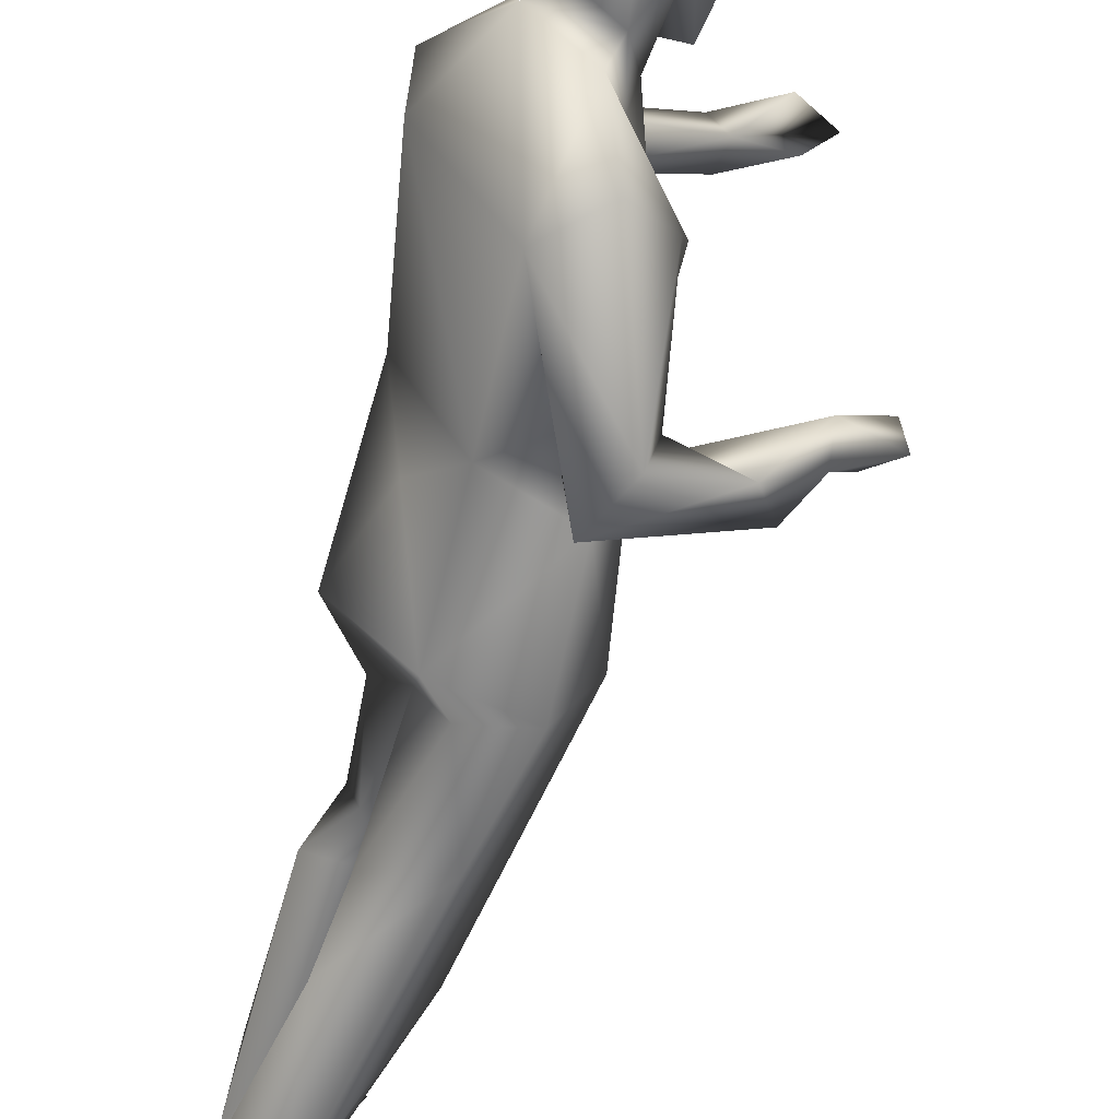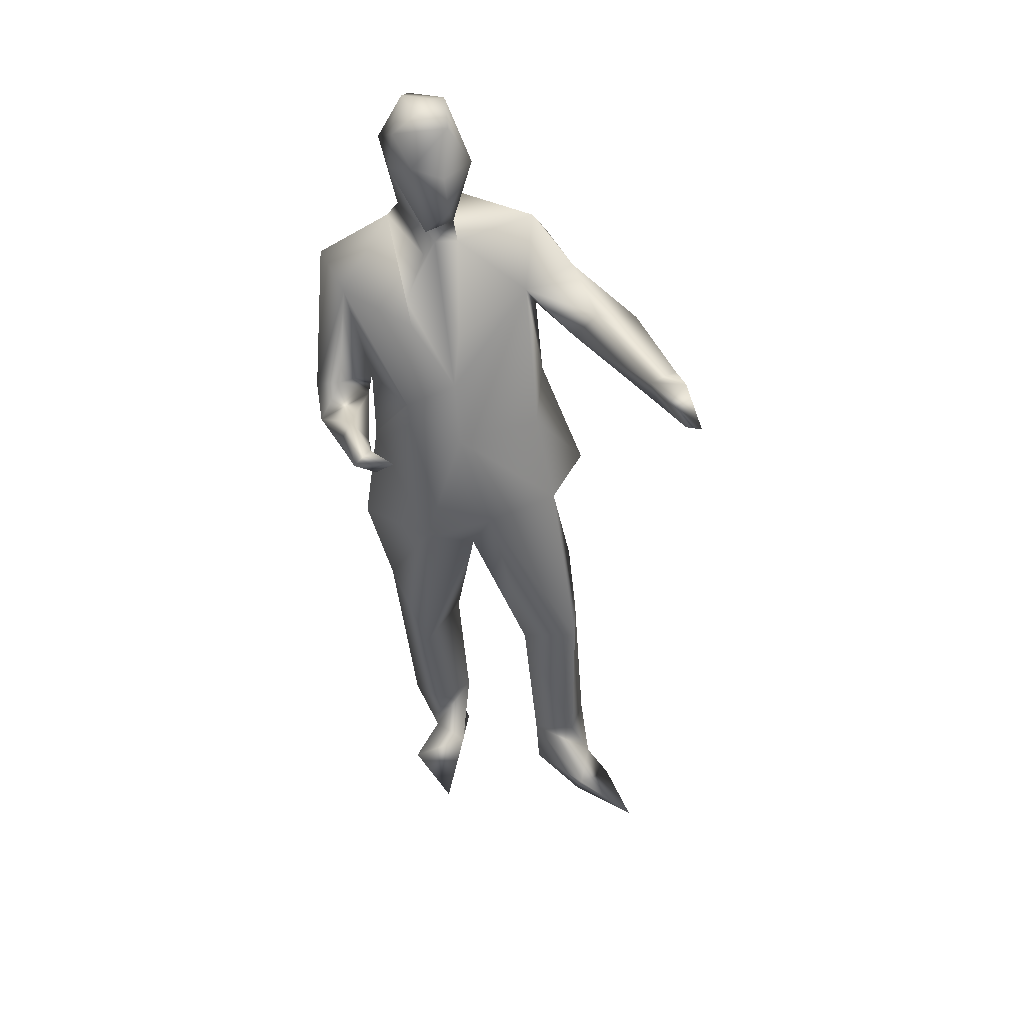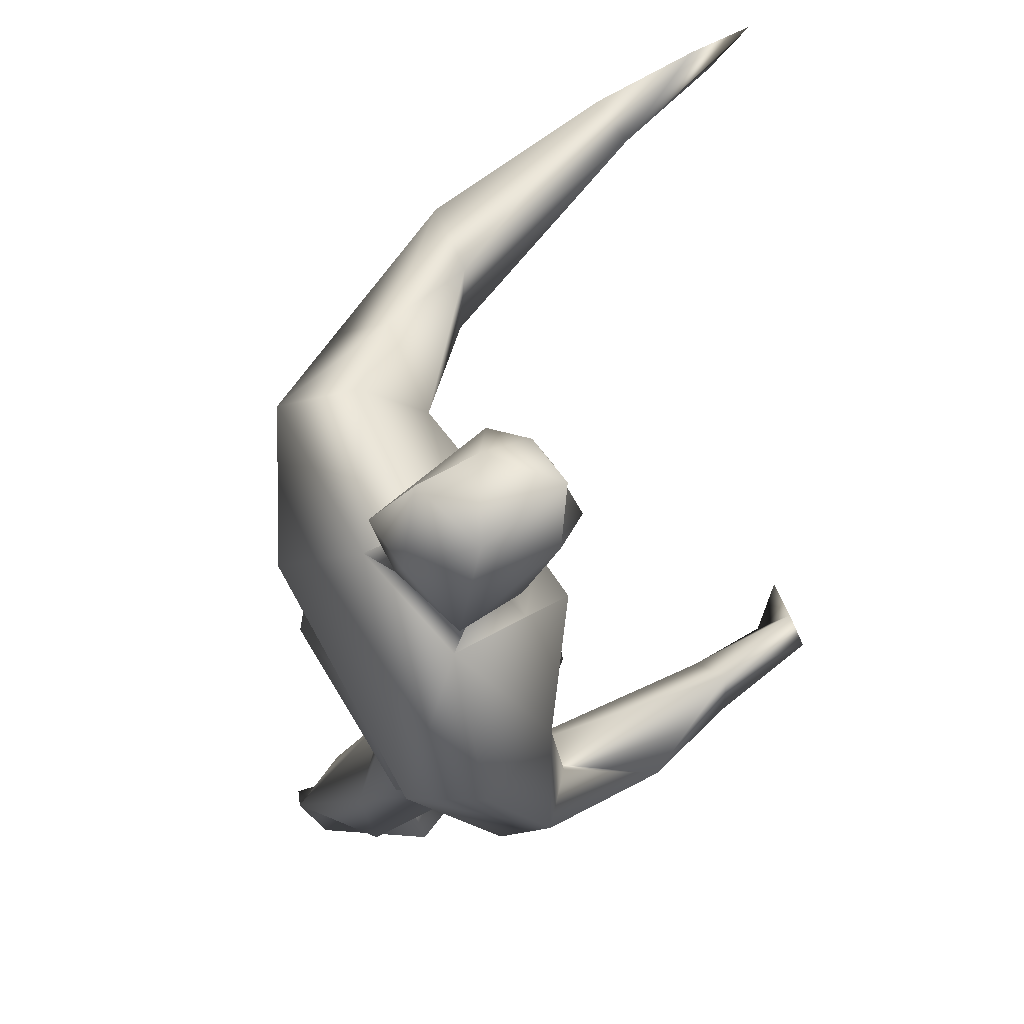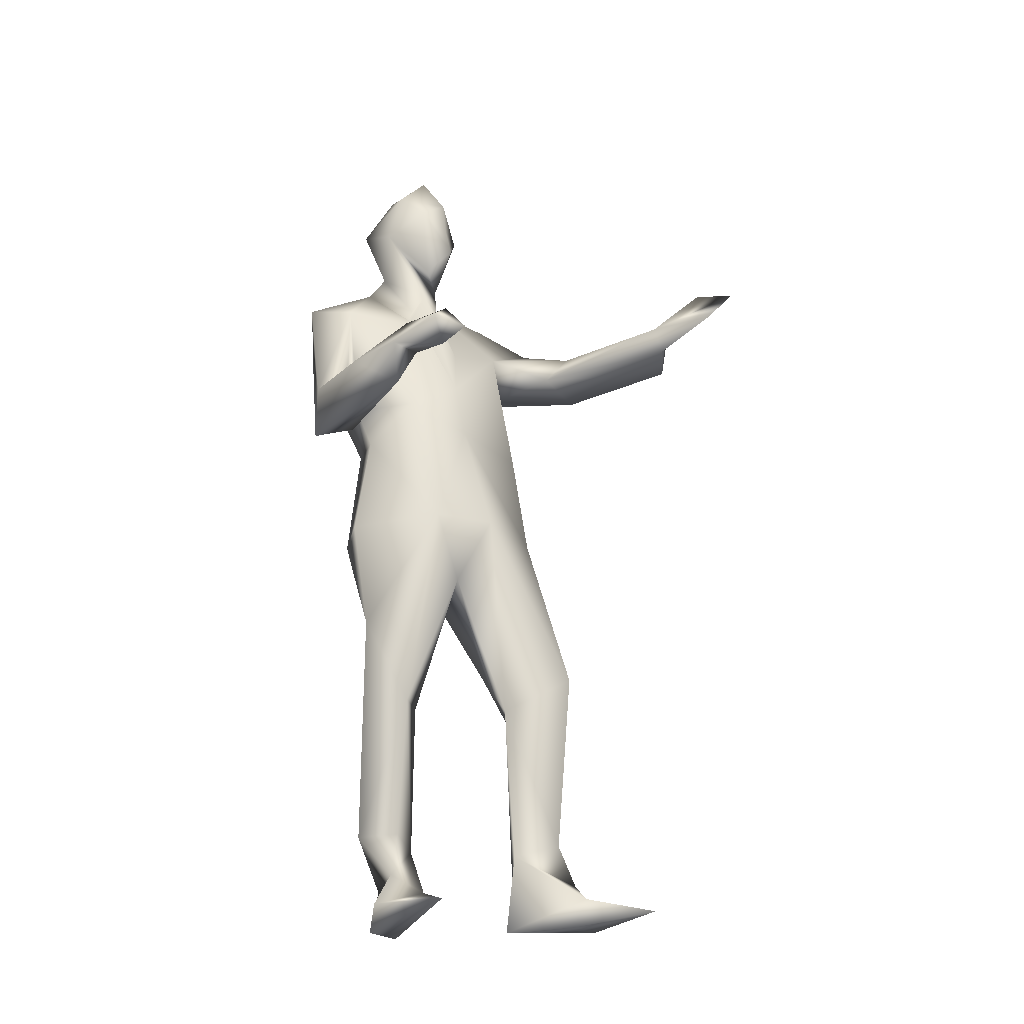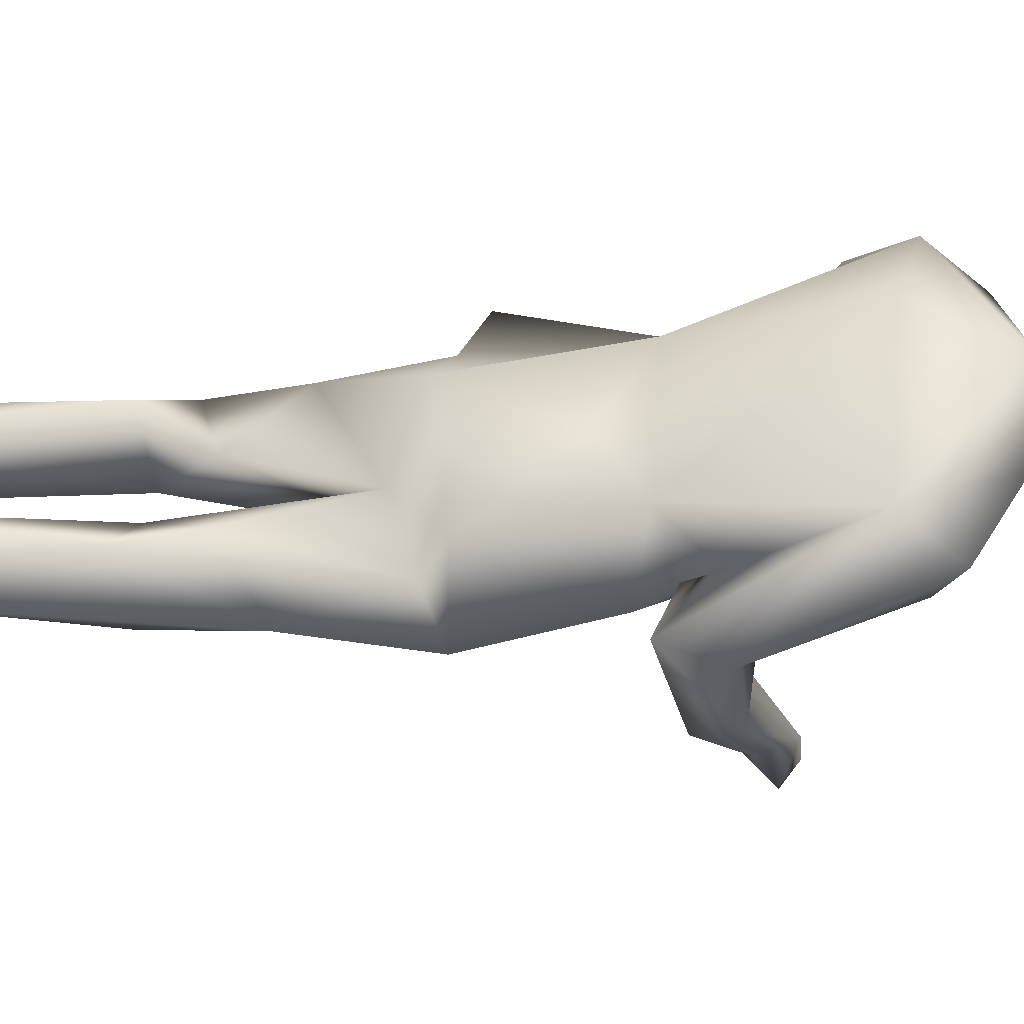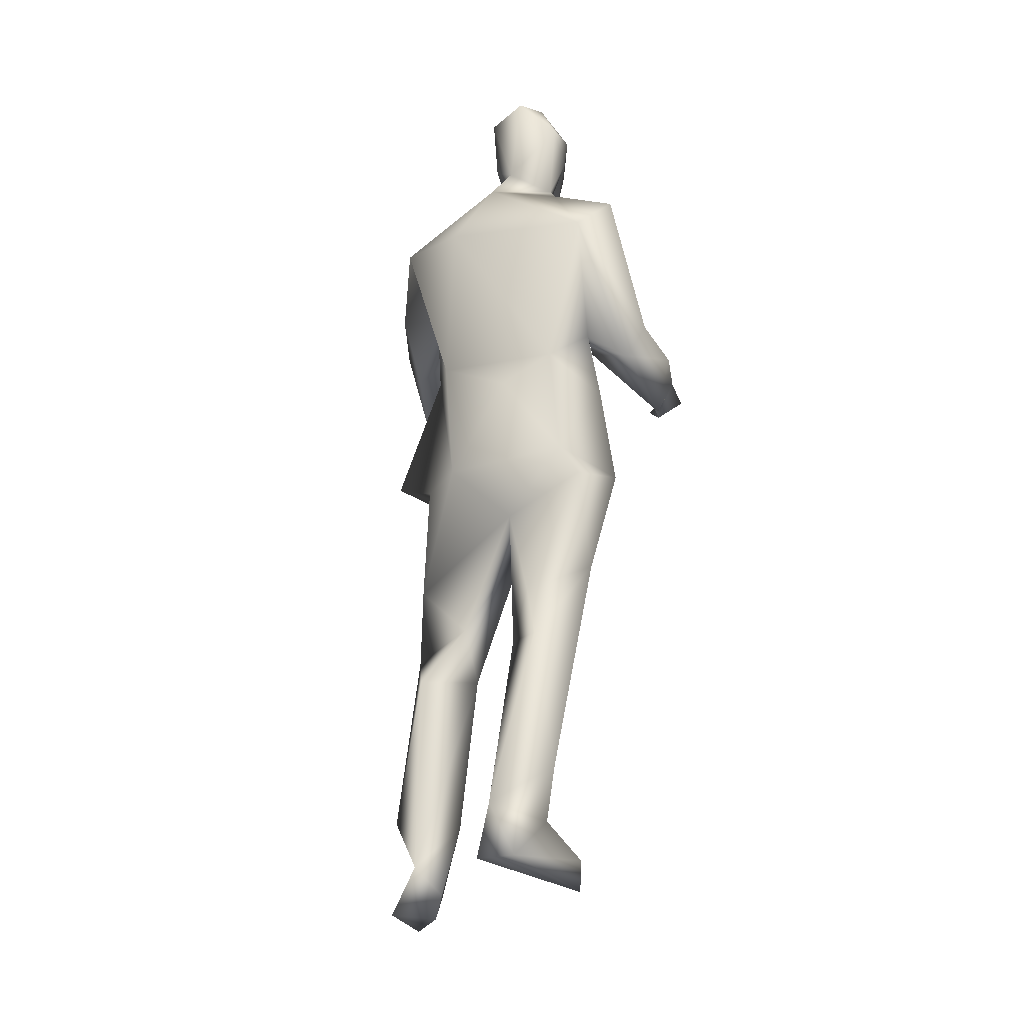
<metadata>
{"format":"obj","ext":"obj","renderer":"f3d","projection":"perspective","resolution":1024,"background":"white","views":[{"elev":-71.6,"azim":164.5,"up":"+Z"},{"elev":37.9,"azim":-70.7,"up":"+Y"},{"elev":-15.0,"azim":174.2,"up":"+Z"},{"elev":-28.3,"azim":-101.1,"up":"+Y"},{"elev":-64.2,"azim":98.0,"up":"+Z"},{"elev":-29.9,"azim":143.1,"up":"+Y"}]}
</metadata>
<code>
v 2.625 25.22 -60.58
v 2.451 25.56 -60.83
v 2.505 25.46 -60.39
v 2.632 24.29 -60.35
v 2.323 24.34 -60.33
v 2.152 25.49 -60.28
v 2.756 26.72 -60.45
v 2.615 27.53 -60.71
v 2.307 27.28 -60.65
v 2.358 26.61 -60.53
v 1.915 27.27 -61.09
v 1.963 26.58 -60.88
v 2.704 26.57 -60.74
v 2.546 25.95 -60.46
v 2.826 26.49 -61.19
v 2.407 26.26 -61.27
v 2.237 23.76 -60.25
v 2.033 23.84 -59.75
v 2.15 23.93 -60.19
v 2.48 23.77 -60.66
v 2.458 23.8 -60.06
v 2.375 24.08 -60.21
v 2.329 24.25 -60.63
v 2.636 23.94 -60.58
v 2.259 25.27 -60.71
v 2.137 26.19 -61.08
v 1.745 26.49 -61.29
v 1.996 28.27 -61.95
v 2.238 28.4 -62.22
v 1.916 27.51 -62.16
v 1.919 28.14 -61.42
v 1.922 27.48 -61.48
v 2.162 27.51 -61.84
v 2.378 28.69 -61.77
v 2.499 28.14 -62.17
v 1.873 27.6 -61.96
v 2.073 27.21 -62.15
v 1.512 27.52 -61.95
v 2.15 27.35 -61.87
v 1.365 27.3 -61.65
v 1.362 27.55 -61.53
v 1.276 27.73 -61.61
v 1.258 27.55 -61.7
v 1.111 27.49 -61.37
v 1.068 27.62 -61.23
v 1.03 27.73 -61.38
v 0.9628 27.62 -61.46
v 1.988 27.14 -61.76
v 2.449 27.28 -61.78
v 2.971 28.29 -61.37
v 2.697 28.79 -61.45
v 2.661 27.09 -61.53
v 2.43 26.51 -61.85
v 2.809 27.38 -61.06
v 1.954 26.44 -61.85
v 2.277 26.37 -61.85
v 2.989 28.44 -60.83
v 2.713 28 -60.8
v 2.714 28.69 -60.83
v 2.775 28.14 -60.46
v 2.599 28.42 -60.5
v 2.438 28.26 -60.78
v 2.306 28.05 -60.39
v 2.423 27.92 -60.16
v 2.308 28.25 -60.23
v 1.699 28.21 -59.68
v 1.934 27.97 -59.57
v 2.413 28.22 -59.99
v 1.377 28.15 -59.36
v 1.724 28.03 -59.62
v 1.237 28.26 -59.23
v 1.481 28.4 -59.4
v 1.813 28.25 -59.55
v 2.362 28.59 -61.25
v 1.979 27.68 -61.14
v 2.069 28.02 -61.14
v 2.334 28.82 -61.66
v 2.335 28.76 -61.26
v 2.598 28.93 -61.54
v 2.229 28.64 -61.36
v 2.083 28.23 -61.52
v 2.248 28.51 -61.45
v 2.192 29.15 -61.66
v 2.538 29.14 -61.29
v 2.321 29.23 -61.12
v 2.085 28.79 -61.37
v 2.07 28.98 -61.19
v 2.006 29.28 -61.42
v 2.407 29.26 -61.82
v 2.099 29.45 -61.58
v 2.369 29.6 -61.62
v 2.096 29.62 -61.41
v 2.197 29.51 -61.24
v 2.093 29.2 -61.23
v 2.375 29.6 -61.31
v 2.713 29.37 -61.48
v 2.574 29.53 -61.41
v 2.611 29.5 -61.67
v 2.451 25.59 -61.51
v 2.082 25.78 -61.73
v 2.506 25.2 -61.66
v 2.377 24.33 -61.69
v 2.274 24.06 -61.48
v 2.283 24.34 -61.44
v 2.015 25.2 -61.43
v 2.566 24.31 -61.3
v 2.416 25.29 -61.32
v 2.277 23.95 -61.25
v 2.11 23.81 -61.6
v 2.73 24.07 -61.5
v 2.727 23.76 -61.37
v 2.592 23.75 -61.56
v 1.805 23.78 -61.21
f 1 2 3
f 3 4 1
f 5 4 3
f 6 5 3
f 7 8 9
f 7 9 10
f 10 9 11
f 10 11 12
f 10 12 6
f 13 7 10
f 7 13 8
f 6 3 14
f 13 10 14
f 6 14 10
f 2 14 3
f 13 14 15
f 15 8 13
f 15 14 16
f 14 2 16
f 17 18 19
f 17 20 21
f 19 20 17
f 18 17 21
f 21 19 18
f 22 23 19
f 19 23 20
f 22 19 21
f 21 24 22
f 24 21 20
f 24 4 22
f 22 4 5
f 22 5 23
f 23 24 20
f 25 24 23
f 25 23 5
f 4 24 1
f 24 25 1
f 25 2 1
f 12 26 25
f 2 25 26
f 12 25 6
f 6 25 5
f 16 2 26
f 11 27 12
f 12 27 26
f 28 29 30
f 31 28 32
f 28 33 32
f 34 29 28
f 34 35 29
f 28 36 33
f 36 28 30
f 29 35 30
f 31 34 28
f 30 35 37
f 30 37 38
f 38 39 36
f 30 38 36
f 39 40 37
f 40 38 37
f 40 39 41
f 38 42 39
f 41 39 42
f 43 38 40
f 41 43 40
f 38 43 42
f 44 43 41
f 45 44 46
f 47 44 45
f 46 42 47
f 46 41 42
f 41 46 44
f 43 47 42
f 44 47 43
f 46 47 45
f 39 33 36
f 33 39 37
f 33 37 35
f 32 33 48
f 33 49 48
f 33 35 49
f 35 50 49
f 50 35 51
f 51 35 34
f 52 53 49
f 48 49 53
f 54 52 49
f 50 54 49
f 52 54 15
f 52 15 53
f 48 53 55
f 16 53 15
f 55 53 56
f 16 56 53
f 50 57 54
f 50 51 57
f 15 54 8
f 54 58 8
f 54 57 58
f 59 57 51
f 60 58 57
f 60 57 61
f 57 59 61
f 62 8 58
f 62 58 63
f 63 58 64
f 62 63 65
f 66 65 63
f 67 63 64
f 67 64 68
f 69 66 70
f 70 66 63
f 70 63 67
f 71 66 69
f 69 70 71
f 71 72 66
f 73 71 70
f 73 66 72
f 73 70 67
f 68 73 67
f 73 68 65
f 73 65 66
f 73 72 71
f 64 58 60
f 68 64 60
f 60 61 68
f 68 61 65
f 65 61 62
f 59 62 61
f 74 62 59
f 11 9 62
f 62 75 11
f 9 8 62
f 75 62 76
f 62 74 76
f 51 74 59
f 51 34 77
f 78 51 79
f 51 78 74
f 51 77 79
f 74 78 80
f 76 74 80
f 76 80 75
f 81 75 80
f 80 82 81
f 80 77 82
f 78 83 80
f 83 77 80
f 84 85 78
f 79 84 78
f 83 78 86
f 86 78 87
f 85 87 78
f 88 83 86
f 89 77 83
f 90 83 88
f 89 83 90
f 86 87 88
f 90 91 89
f 91 90 92
f 90 88 93
f 90 93 92
f 94 88 87
f 93 88 94
f 85 94 87
f 85 93 94
f 93 95 92
f 93 85 95
f 92 95 91
f 95 96 97
f 95 85 96
f 97 91 95
f 96 85 84
f 96 84 79
f 96 79 98
f 97 96 98
f 91 97 98
f 91 98 89
f 79 89 98
f 77 89 79
f 77 34 82
f 81 82 34
f 81 34 31
f 31 75 81
f 31 32 75
f 75 32 11
f 32 27 11
f 27 32 48
f 27 48 55
f 16 99 56
f 55 100 27
f 56 100 55
f 99 100 56
f 100 99 101
f 102 100 101
f 102 103 104
f 102 105 100
f 105 102 104
f 105 27 100
f 26 27 105
f 106 104 103
f 106 105 104
f 99 107 101
f 105 106 107
f 99 16 107
f 26 107 16
f 26 105 107
f 103 108 106
f 109 108 103
f 103 102 110
f 106 108 110
f 101 110 102
f 110 101 107
f 110 107 106
f 108 111 110
f 111 112 110
f 109 112 113
f 113 108 109
f 108 113 111
f 103 110 112
f 109 103 112
f 113 112 111

</code>
